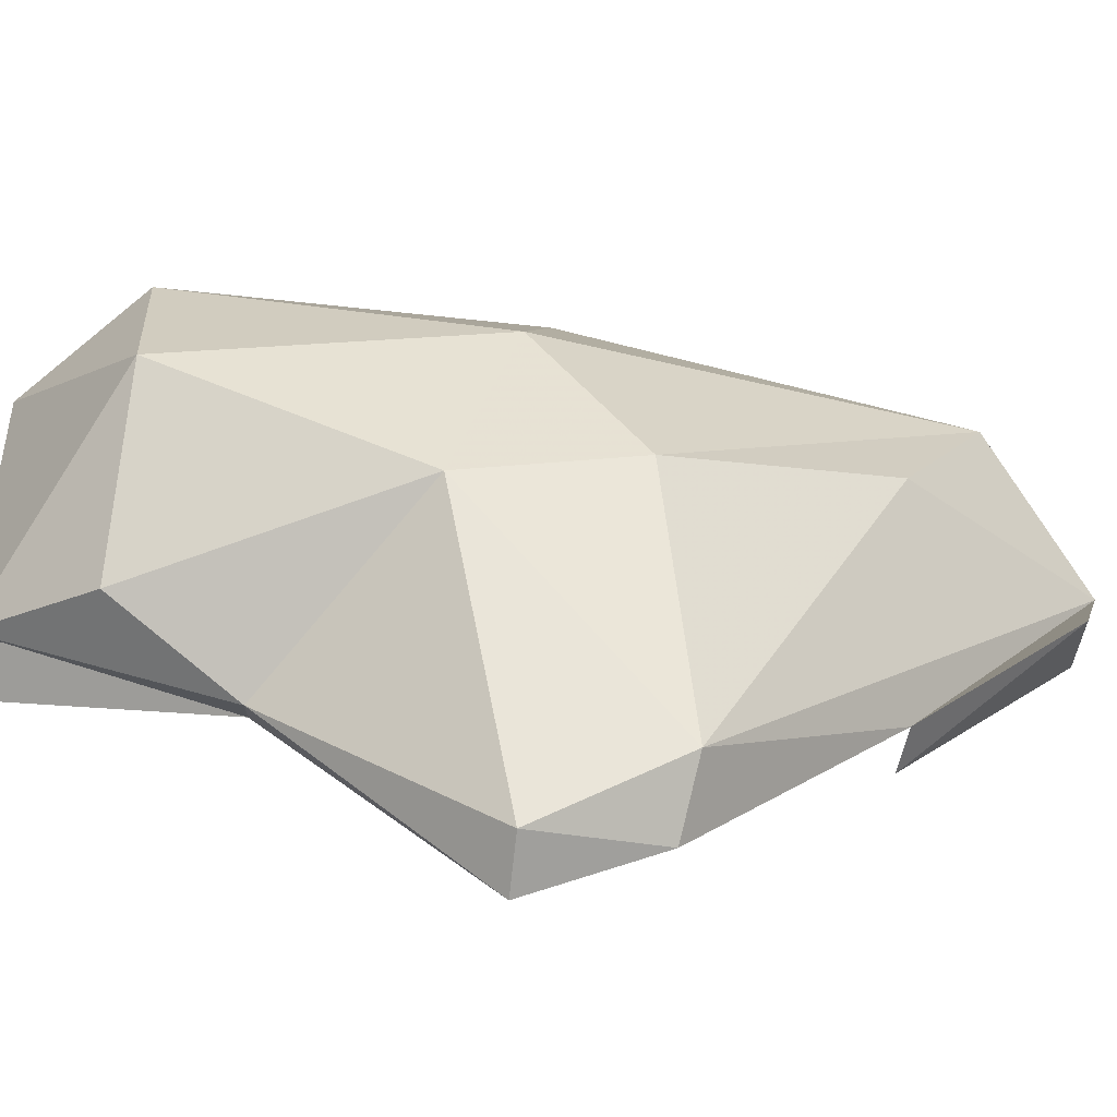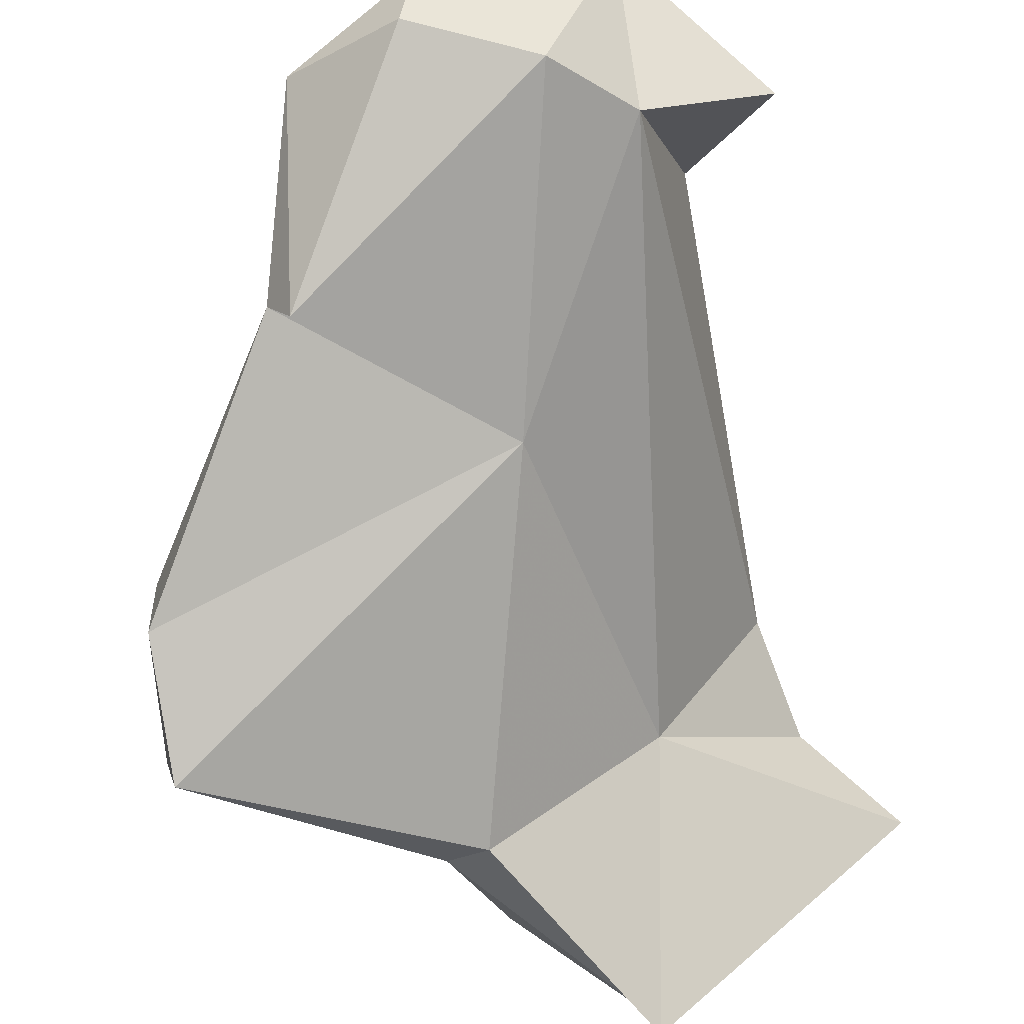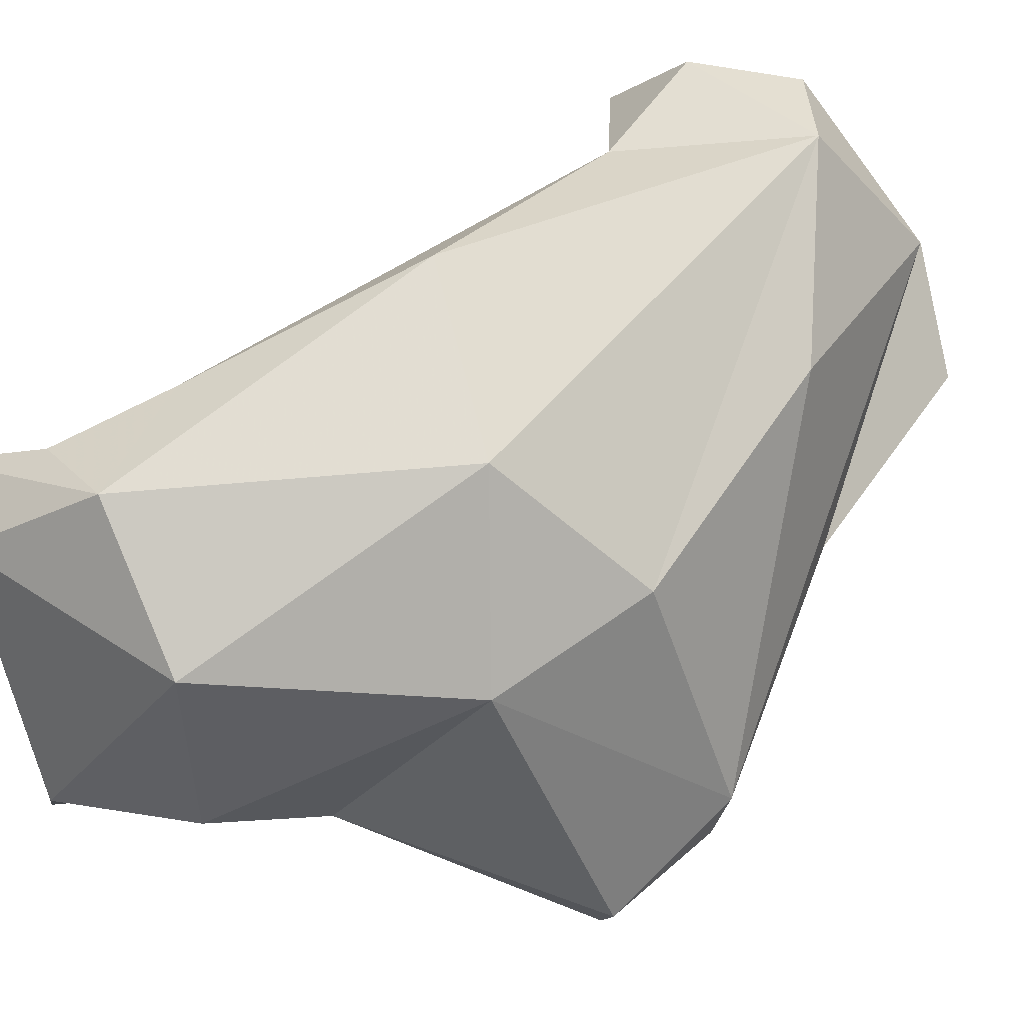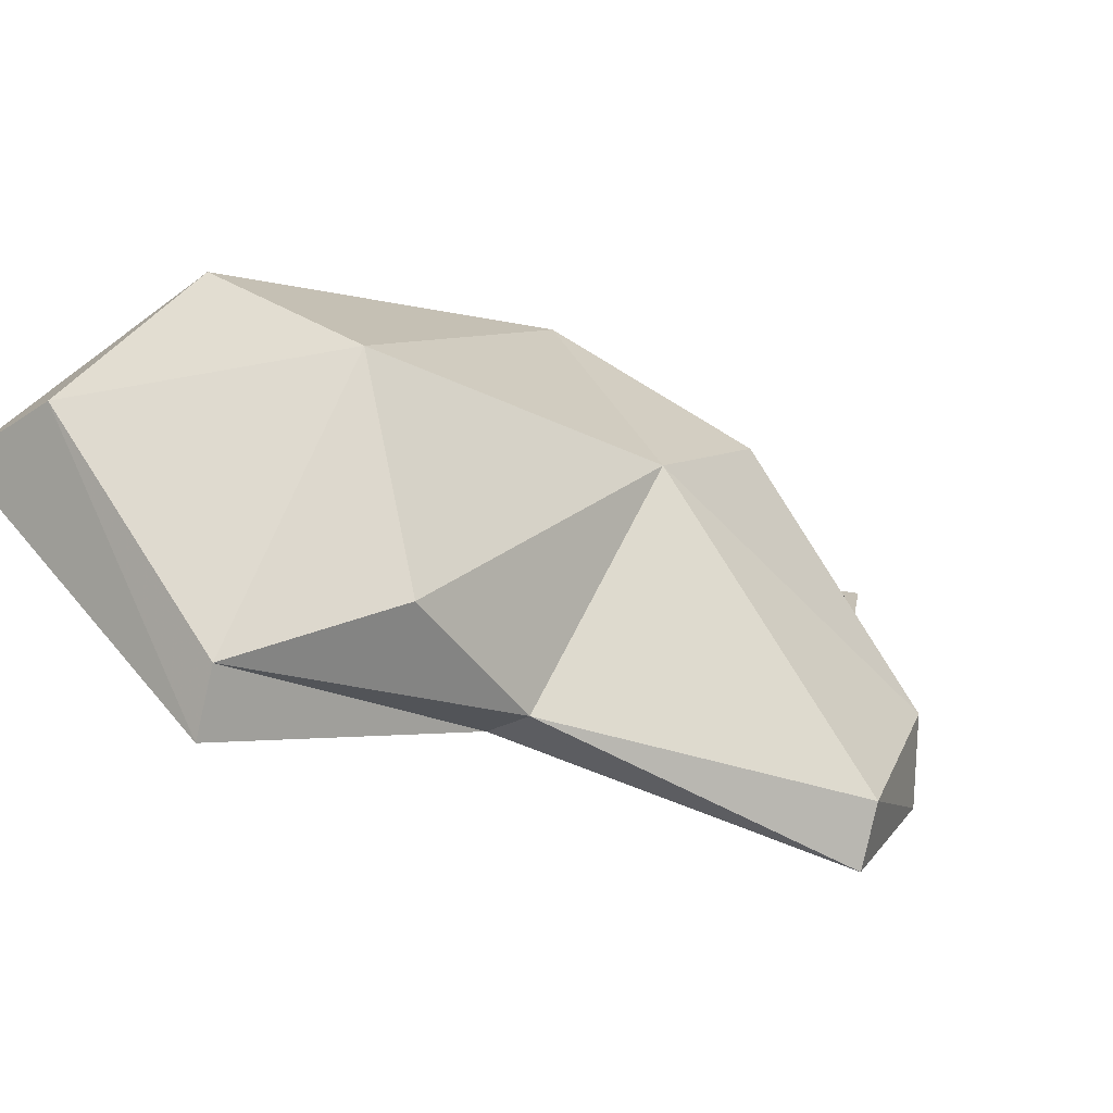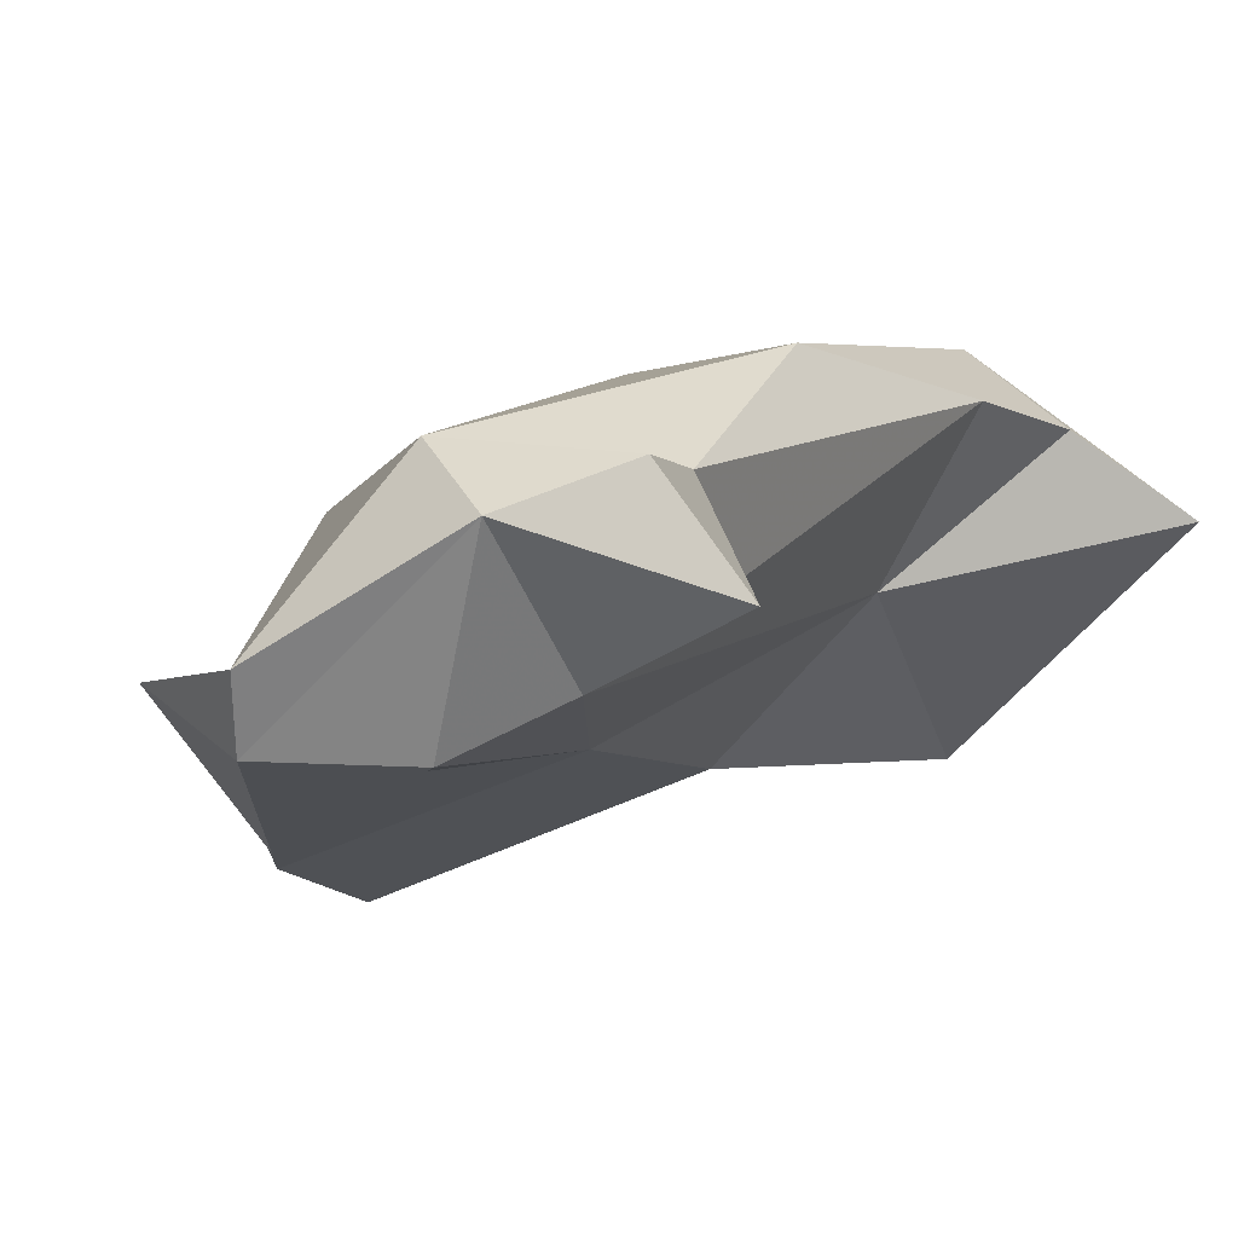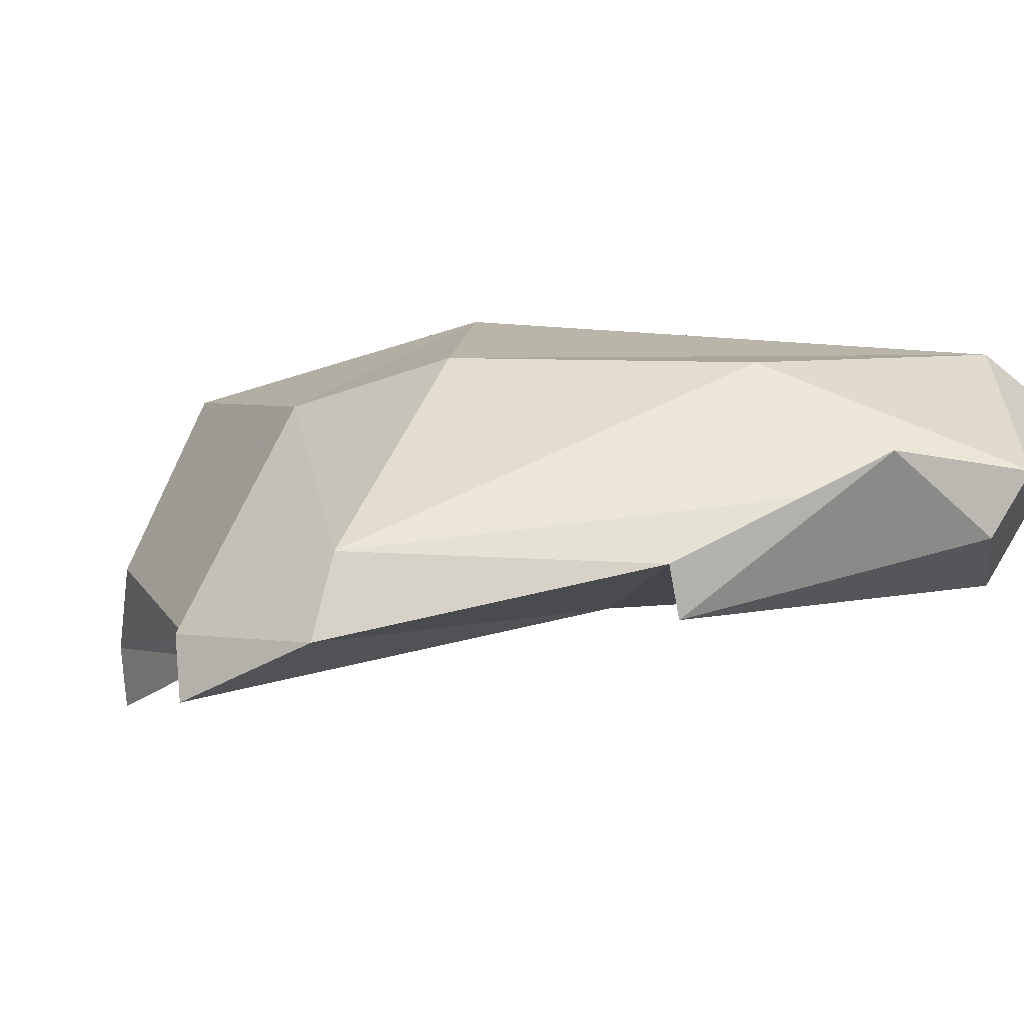
<metadata>
{"format":"obj","ext":"obj","renderer":"f3d","projection":"perspective","resolution":1024,"background":"white","views":[{"elev":3.7,"azim":-96.9,"up":"+Y"},{"elev":-74.4,"azim":19.0,"up":"+Y"},{"elev":68.9,"azim":-117.5,"up":"+Y"},{"elev":2.9,"azim":-146.2,"up":"+Y"},{"elev":-1.9,"azim":38.7,"up":"+Y"},{"elev":-17.7,"azim":-49.7,"up":"+Y"}]}
</metadata>
<code>
v 137.2 292.3 104.6
v 137.4 295.2 105.3
v 136.4 290.9 99.4
v 144.6 294.9 113.4
v 135.9 293.1 99.6
v 151.2 296.2 105.8
v 143.4 303.8 104.8
v 143.5 296 91.82
v 144.4 299.6 87.37
v 145.1 295.4 91.96
v 148.6 302.8 114.2
v 147.6 298 120.3
v 142.7 303.3 98.05
v 145.4 293.2 113.1
v 152 296 121
v 152.9 298.3 122.1
v 151.9 301.2 91.95
v 148.7 295.7 82.81
v 147.1 307 88.52
v 148.1 298 82.91
v 156.3 295.8 118.3
v 149 307.7 101.2
v 153.4 309.3 88.94
v 157 306.5 88.16
v 159.7 303.6 84.56
v 156.3 304.2 118.8
v 156.7 308 103.1
v 155.5 305.3 84.08
v 159.6 302 120.3
v 158.7 297.6 115.3
v 156.8 307.1 93.11
v 159.5 303.6 111.7
v 163.4 299.8 114
v 161.6 303.6 116.2
g foo
f 15 16 12
f 15 29 16
f 21 29 15
f 16 4 12
f 21 15 14
f 14 15 12
f 4 14 12
f 34 29 33
f 34 26 29
f 33 29 30
f 29 21 30
f 29 26 16
f 16 26 11
f 16 11 2
f 4 16 2
f 14 4 21
f 1 4 2
f 1 6 4
f 26 34 32
f 32 34 33
f 33 30 32
f 7 11 26
f 21 6 30
f 11 7 2
f 6 21 4
f 5 1 2
f 3 6 1
f 3 1 5
f 27 32 31
f 32 27 26
f 26 27 22
f 31 32 30
f 22 7 26
f 6 17 30
f 7 22 13
f 13 2 7
f 10 17 6
f 13 5 2
f 6 3 10
f 24 23 31
f 23 27 31
f 22 27 23
f 17 31 30
f 8 5 13
f 8 10 3
f 8 3 5
f 23 19 22
f 19 13 22
f 17 24 31
f 19 9 13
f 17 10 18
f 9 8 13
f 23 24 25
f 19 23 28
f 25 28 23
f 20 19 28
f 25 24 17
f 18 25 17
f 9 19 20
f 20 10 8
f 20 8 9
f 20 18 10
f 18 20 28
f 18 28 25
g

</code>
